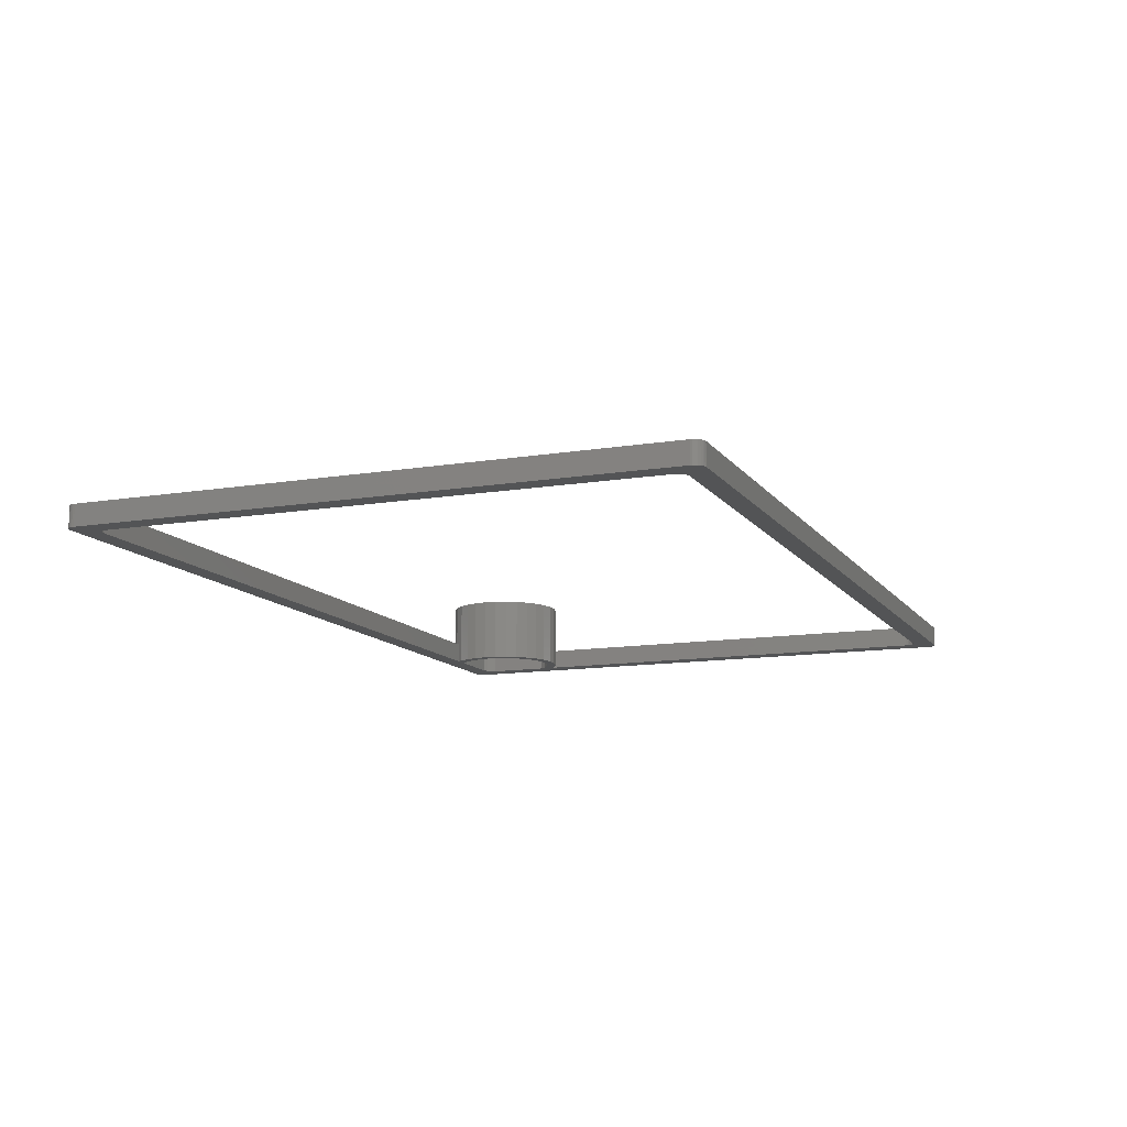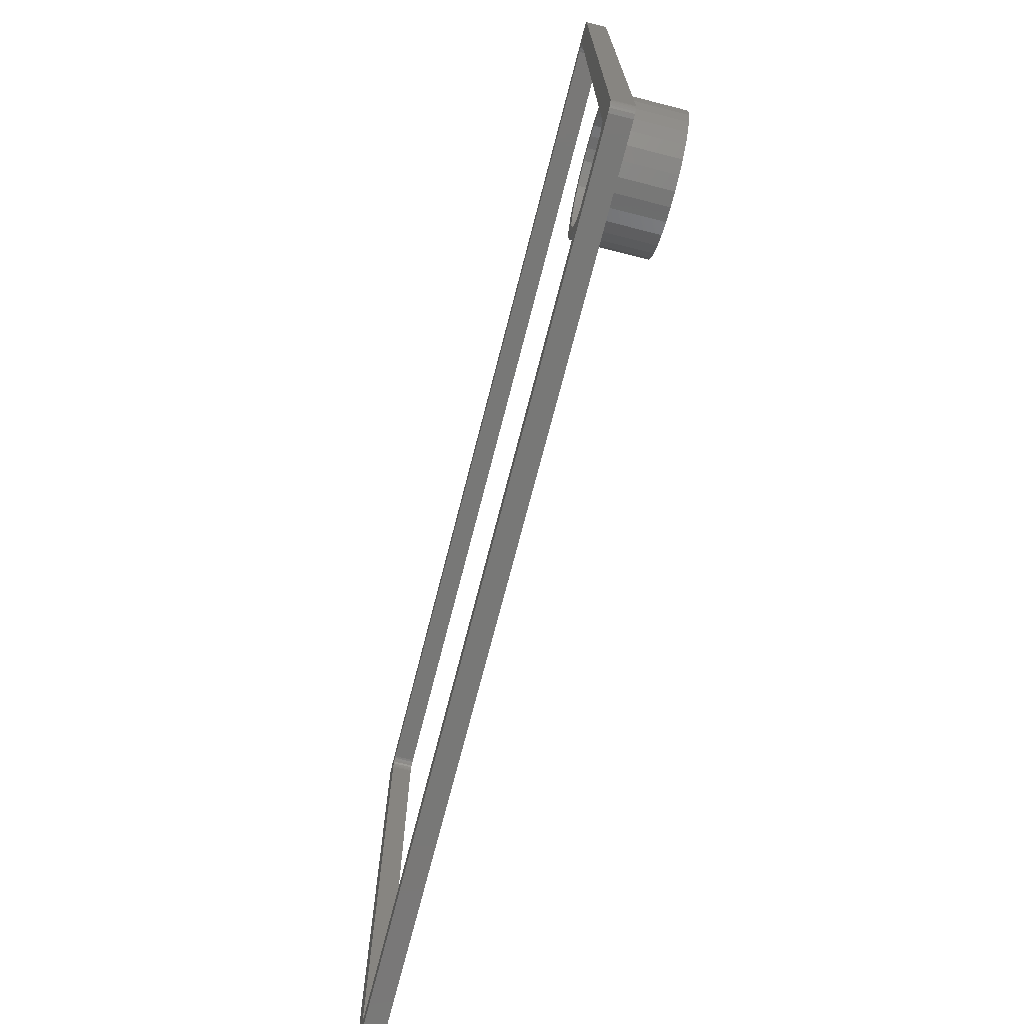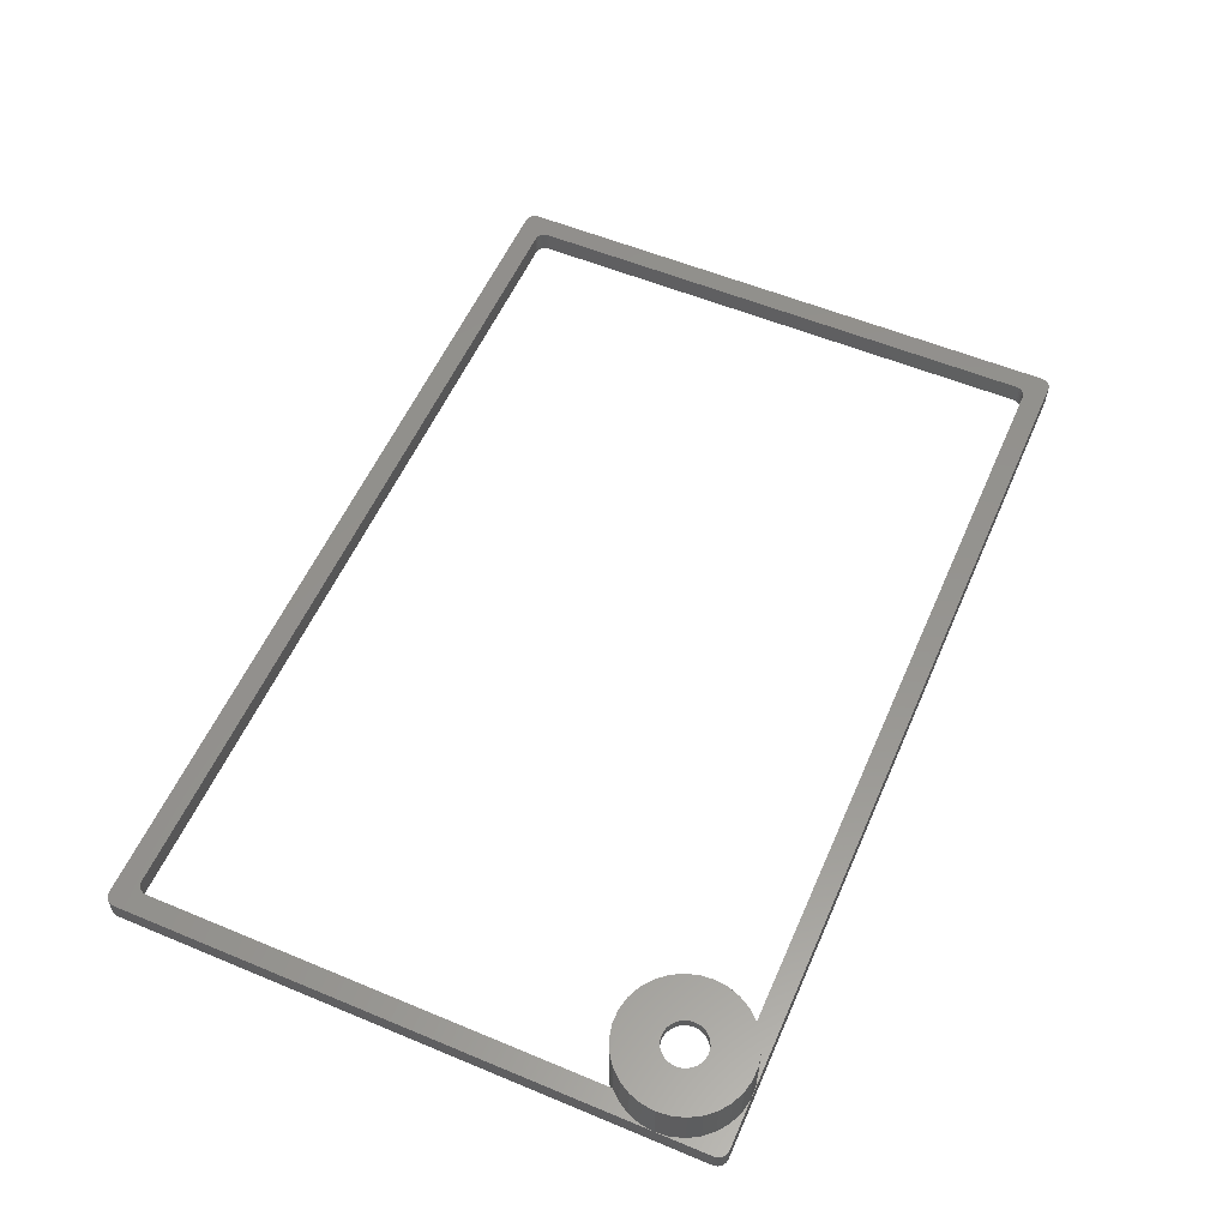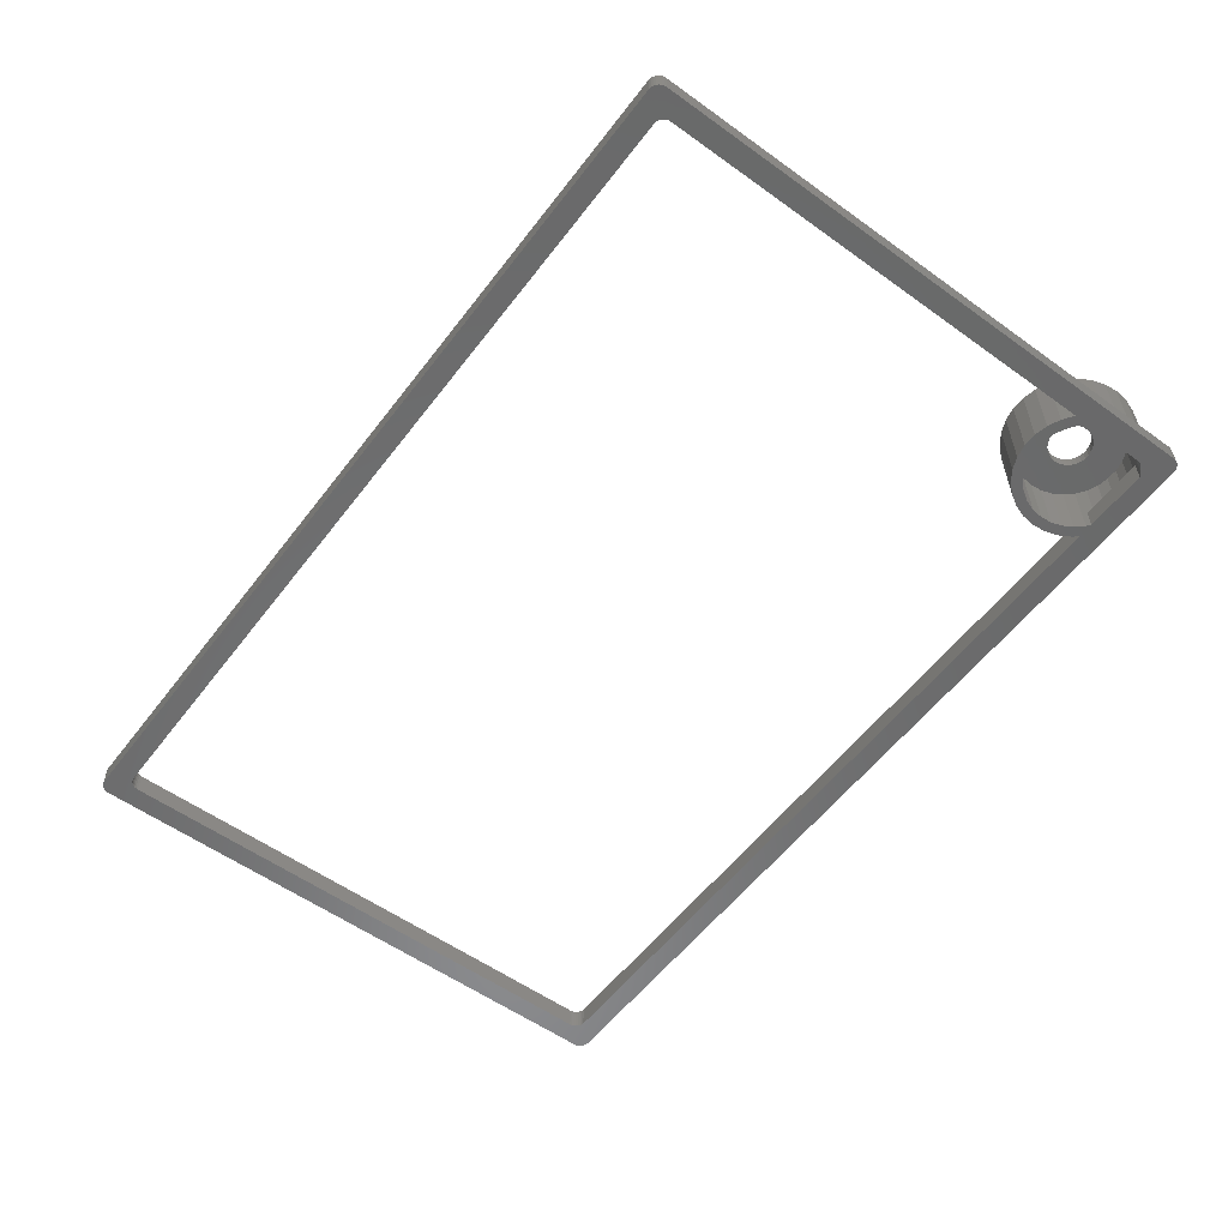
<metadata>
{"format":"stl","ext":"stl","renderer":"f3d","projection":"perspective","resolution":1024,"background":"white","views":[{"elev":-12.1,"azim":111.7,"up":"+Z"},{"elev":-70.9,"azim":-104.3,"up":"+Y"},{"elev":56.6,"azim":-66.5,"up":"+Z"},{"elev":-56.4,"azim":-126.9,"up":"+Z"}]}
</metadata>
<code>
# stl→obj: 304 verts, 612 faces
v 0.191 55.84 0
v 0.3309 55.99 2
v 0.3309 55.99 0
v 0.191 55.84 2
v 84.82 0.005478 0
v 85.71 1 0
v 85.69 0.7921 0
v 83.71 3 0
v 85.71 55.25 0
v 85.63 0.5933 0
v 83.71 53.25 0
v 85.52 0.4122 0
v 83.69 53.46 0
v 85.38 0.2569 0
v 83.63 53.66 0
v 85.21 0.134 0
v 83.52 53.84 0
v 85.02 0.04894 0
v 83.38 53.99 0
v 83.38 2.257 0
v 84.82 56.24 0
v 85.69 55.46 0
v 83.69 2.792 0
v 83.63 2.593 0
v 83.52 2.412 0
v 83.21 2.134 0
v 83.02 2.049 0
v 82.82 2.005 0
v 10.43 2.005 0
v 9.346 2.284 0
v 10.05 3.061 0
v 8.962 2.005 0
v 0.8955 0.005478 0
v 0 1 0
v 2 8.989 0
v 2 3.011 0
v 2 10.47 0
v 2.654 2.284 0
v 3.038 2.005 0
v 85.63 55.66 0
v 85.52 55.84 0
v 85.38 55.99 0
v 85.21 56.12 0
v 85.02 56.2 0
v 83.21 54.12 0
v 83.02 54.2 0
v 82.82 54.24 0
v 2.895 54.24 0
v 0.8955 56.24 0
v 2.691 54.2 0
v 2.5 54.12 0
v 2.331 53.99 0
v 0 55.25 0
v 2.191 53.84 0
v 2.086 53.66 0
v 2.022 53.46 0
v 2 53.25 0
v 0.691 0.04894 0
v 0.5 0.134 0
v 0.3309 0.2569 0
v 0.691 56.2 0
v 0.191 0.4122 0
v 0.5 56.12 0
v 0.08645 0.5933 0
v 0.02185 0.7921 0
v 0.08645 55.66 0
v 0.02185 55.46 0
v 11 6 0
v 12 6 0
v 11.87 4.753 0
v 10.89 4.96 0
v 11.48 3.56 0
v 11.87 7.247 0
v 10.89 7.04 0
v 10.57 3.966 0
v 10.85 2.473 0
v 11.48 8.44 0
v 10.57 8.034 0
v 10.85 9.527 0
v 10.05 8.939 0
v 10.01 10.46 0
v 9.346 9.716 0
v 9 11.2 0
v 8.5 10.33 0
v 7.854 11.71 0
v 7.545 10.76 0
v 6.627 11.97 0
v 6.523 10.97 0
v 5.477 10.97 0
v 5.373 11.97 0
v 4.455 10.76 0
v 4.146 11.71 0
v 3.5 10.33 0
v 3 11.2 0
v 2.654 9.716 0
v 84.82 0.005478 2
v 0.8955 0.005478 2
v 85.71 55.25 2
v 85.69 55.46 2
v 0.08645 55.66 2
v 0.02185 55.46 2
v 0.691 56.2 2
v 0.8955 56.24 2
v 0 55.25 2
v 0 1 2
v 0.02185 0.7921 2
v 85.69 0.7921 2
v 85.71 1 2
v 0.691 0.04894 2
v 0.5 0.134 2
v 85.02 0.04894 2
v 0 6 2
v 84.82 56.24 2
v 85.21 0.134 2
v 0.08645 0.5933 2
v 0.191 0.4122 2
v 85.02 56.2 2
v 85.21 56.12 2
v 85.38 55.99 2
v 85.38 0.2569 2
v 85.63 0.5933 2
v 0.3309 0.2569 2
v 85.63 55.66 2
v 85.52 55.84 2
v 85.52 0.4122 2
v 0.5 56.12 2
v 83.71 53.25 2
v 83.71 3 2
v 83.69 2.792 2
v 83.63 2.593 2
v 83.52 2.412 2
v 83.38 2.257 2
v 83.38 53.99 2
v 83.69 53.46 2
v 83.63 53.66 2
v 83.52 53.84 2
v 83.21 54.12 2
v 83.02 54.2 2
v 82.82 54.24 2
v 2.895 54.24 2
v 2 53.25 2
v 1.985 10.46 2
v 2 10.47 2
v 2.691 54.2 2
v 2.5 54.12 2
v 2.331 53.99 2
v 2.191 53.84 2
v 2.086 53.66 2
v 2.022 53.46 2
v 1.146 9.527 2
v 0.5187 8.44 2
v 0.1311 7.247 2
v 83.21 2.134 2
v 83.02 2.049 2
v 82.82 2.005 2
v 10.01 1.541 2
v 10.43 2.005 2
v 9 0.8038 2
v 7.854 0.2937 2
v 6.627 0.03287 2
v 5.373 0.03287 2
v 4.146 0.2937 2
v 3 0.8038 2
v 1.985 1.541 2
v 1.146 2.473 2
v 0.5187 3.56 2
v 0.1311 4.753 2
v 1.432 8.034 2
v 2 8.989 2
v 1.955 8.939 2
v 2 3.011 2
v 1.432 3.966 2
v 1.955 3.061 2
v 1.109 7.04 2
v 1.109 4.96 2
v 1 6 2
v 8.962 2.005 2
v 7.545 1.245 2
v 8.5 1.67 2
v 6.523 1.027 2
v 5.477 1.027 2
v 4.455 1.245 2
v 3.038 2.005 2
v 3.5 1.67 2
v 10.57 8.034 5.5
v 10.89 7.04 5.5
v 11 6 5.5
v 10.05 8.939 5.5
v 8 6 5.5
v 10.89 4.96 5.5
v 7.956 5.584 5.5
v 10.57 3.966 5.5
v 7.827 5.187 5.5
v 10.05 3.061 5.5
v 7.956 6.416 5.5
v 7.618 4.824 5.5
v 9.346 2.284 5.5
v 7.338 4.514 5.5
v 8.5 1.67 5.5
v 7.827 6.813 5.5
v 7 4.268 5.5
v 7.545 1.245 5.5
v 6.618 4.098 5.5
v 6.523 1.027 5.5
v 6.209 4.011 5.5
v 5.791 4.011 5.5
v 5.477 1.027 5.5
v 5.382 4.098 5.5
v 4.455 1.245 5.5
v 5 4.268 5.5
v 3.5 1.67 5.5
v 4.662 4.514 5.5
v 2.654 2.284 5.5
v 4.382 4.824 5.5
v 1.955 3.061 5.5
v 4.173 5.187 5.5
v 7.618 7.176 5.5
v 9.346 9.716 5.5
v 7.338 7.486 5.5
v 8.5 10.33 5.5
v 7 7.732 5.5
v 7.545 10.76 5.5
v 6.618 7.902 5.5
v 6.523 10.97 5.5
v 6.209 7.989 5.5
v 5.791 7.989 5.5
v 5.477 10.97 5.5
v 5.382 7.902 5.5
v 4.455 10.76 5.5
v 5 7.732 5.5
v 3.5 10.33 5.5
v 4.662 7.486 5.5
v 2.654 9.716 5.5
v 4.382 7.176 5.5
v 1.955 8.939 5.5
v 4.173 6.813 5.5
v 1.432 8.034 5.5
v 4.044 6.416 5.5
v 1.109 7.04 5.5
v 4 6 5.5
v 1.432 3.966 5.5
v 4.044 5.584 5.5
v 1.109 4.96 5.5
v 1 6 5.5
v 5 4.268 6.5
v 5.382 4.098 6.5
v 7.827 6.813 6.5
v 7.956 6.416 6.5
v 8 6 6.5
v 7.618 7.176 6.5
v 4.662 4.514 6.5
v 4.382 4.824 6.5
v 7.956 5.584 6.5
v 7.827 5.187 6.5
v 7.618 4.824 6.5
v 7 7.732 6.5
v 6.618 7.902 6.5
v 4.173 5.187 6.5
v 4.044 5.584 6.5
v 5 7.732 6.5
v 4.662 7.486 6.5
v 7.338 7.486 6.5
v 4 6 6.5
v 4.044 6.416 6.5
v 6.209 4.011 6.5
v 6.618 4.098 6.5
v 7.338 4.514 6.5
v 5.791 4.011 6.5
v 4.173 6.813 6.5
v 5.791 7.989 6.5
v 5.382 7.902 6.5
v 6.209 7.989 6.5
v 7 4.268 6.5
v 4.382 7.176 6.5
v 1.146 2.473 6.5
v 1.985 1.541 6.5
v 11.87 7.247 6.5
v 11.48 8.44 6.5
v 12 6 6.5
v 10.85 9.527 6.5
v 11.48 3.56 6.5
v 11.87 4.753 6.5
v 3 11.2 6.5
v 1.985 10.46 6.5
v 10.01 1.541 6.5
v 9 0.8038 6.5
v 10.85 2.473 6.5
v 4.146 0.2937 6.5
v 3 0.8038 6.5
v 7.854 11.71 6.5
v 9 11.2 6.5
v 10.01 10.46 6.5
v 1.146 9.527 6.5
v 5.373 11.97 6.5
v 6.627 11.97 6.5
v 7.854 0.2937 6.5
v 6.627 0.03287 6.5
v 0.5187 8.44 6.5
v 0.1311 7.247 6.5
v 0.1311 4.753 6.5
v 0.5187 3.56 6.5
v 4.146 11.71 6.5
v 5.373 0.03287 6.5
v 0 6 6.5
f 1 2 3
f 2 1 4
f 5 6 7
f 6 8 9
f 5 7 10
f 11 9 8
f 5 10 12
f 13 9 11
f 5 12 14
f 15 9 13
f 5 14 16
f 17 9 15
f 5 16 18
f 19 9 17
f 6 5 20
f 21 9 19
f 9 21 22
f 6 23 8
f 6 24 23
f 6 25 24
f 6 20 25
f 5 26 20
f 5 27 26
f 5 28 27
f 5 29 28
f 29 30 31
f 29 32 30
f 33 29 5
f 29 33 32
f 34 35 36
f 35 34 37
f 38 34 36
f 34 38 33
f 39 33 38
f 32 33 39
f 40 21 41
f 41 21 42
f 42 21 43
f 43 21 44
f 22 21 40
f 45 21 19
f 46 21 45
f 47 21 46
f 48 21 47
f 48 49 21
f 50 49 48
f 51 49 50
f 52 49 51
f 53 52 54
f 53 54 55
f 53 55 56
f 53 56 57
f 53 37 34
f 34 33 58
f 37 53 57
f 34 58 59
f 52 53 49
f 34 59 60
f 49 53 61
f 34 60 62
f 61 53 63
f 34 62 64
f 63 53 3
f 34 64 65
f 3 53 1
f 1 53 66
f 66 53 67
f 68 69 70
f 71 70 72
f 69 68 73
f 74 73 68
f 70 71 68
f 75 72 76
f 72 75 71
f 31 76 29
f 76 31 75
f 73 74 77
f 78 77 74
f 77 78 79
f 80 79 78
f 80 81 79
f 82 81 80
f 82 83 81
f 84 83 82
f 84 85 83
f 86 85 84
f 86 87 85
f 88 87 86
f 89 87 88
f 89 90 87
f 91 90 89
f 91 92 90
f 93 92 91
f 93 94 92
f 37 93 95
f 37 95 35
f 93 37 94
f 33 96 97
f 96 33 5
f 98 22 99
f 22 98 9
f 67 100 66
f 100 67 101
f 49 102 103
f 102 49 61
f 53 101 67
f 101 53 104
f 65 105 34
f 105 65 106
f 107 6 108
f 6 107 7
f 59 109 110
f 109 59 58
f 108 9 98
f 9 108 6
f 5 111 96
f 111 5 18
f 53 112 104
f 34 112 53
f 112 34 105
f 21 103 113
f 103 21 49
f 18 114 111
f 114 18 16
f 62 115 64
f 115 62 116
f 43 117 118
f 117 43 44
f 42 118 119
f 118 42 43
f 16 120 114
f 120 16 14
f 121 7 107
f 7 121 10
f 60 116 62
f 116 60 122
f 44 113 117
f 113 44 21
f 123 41 124
f 41 123 40
f 124 42 119
f 42 124 41
f 120 12 125
f 12 120 14
f 64 106 65
f 106 64 115
f 125 10 121
f 10 125 12
f 99 40 123
f 40 99 22
f 63 2 126
f 2 63 3
f 66 4 1
f 4 66 100
f 58 97 109
f 97 58 33
f 60 110 122
f 110 60 59
f 61 126 102
f 126 61 63
f 113 98 99
f 98 127 108
f 113 99 123
f 128 108 127
f 113 123 124
f 129 108 128
f 113 124 119
f 130 108 129
f 113 119 118
f 131 108 130
f 113 118 117
f 132 108 131
f 98 113 133
f 96 108 132
f 108 96 107
f 98 134 127
f 98 135 134
f 98 136 135
f 98 133 136
f 113 137 133
f 113 138 137
f 113 139 138
f 113 140 139
f 141 142 143
f 104 142 141
f 103 140 113
f 103 144 140
f 103 145 144
f 103 146 145
f 104 146 103
f 146 104 147
f 147 104 148
f 148 104 149
f 149 104 141
f 104 103 102
f 142 104 150
f 104 102 126
f 104 126 2
f 104 2 4
f 150 104 151
f 104 4 100
f 104 100 101
f 151 104 152
f 152 104 112
f 121 96 125
f 125 96 120
f 120 96 114
f 114 96 111
f 107 96 121
f 153 96 132
f 154 96 153
f 155 96 154
f 156 155 157
f 155 156 96
f 158 96 156
f 159 96 158
f 160 96 159
f 161 96 160
f 161 97 96
f 162 97 161
f 163 97 162
f 164 97 163
f 105 164 165
f 164 105 97
f 105 165 166
f 97 105 109
f 109 105 110
f 110 105 122
f 105 166 167
f 122 105 116
f 116 105 115
f 105 167 112
f 115 105 106
f 168 169 170
f 169 168 171
f 172 171 168
f 171 172 173
f 174 172 168
f 174 175 172
f 175 174 176
f 177 178 179
f 177 180 178
f 177 181 180
f 177 182 181
f 183 182 177
f 182 183 184
f 147 52 146
f 52 147 54
f 28 157 155
f 157 28 29
f 32 183 177
f 183 32 39
f 11 134 13
f 134 11 127
f 149 55 148
f 55 149 56
f 50 140 144
f 140 50 48
f 141 56 149
f 56 141 57
f 23 128 8
f 128 23 129
f 8 127 11
f 127 8 128
f 27 155 154
f 155 27 28
f 143 57 141
f 57 143 37
f 171 35 169
f 35 171 36
f 48 139 140
f 139 48 47
f 26 154 153
f 154 26 27
f 46 137 138
f 137 46 45
f 45 133 137
f 133 45 19
f 20 153 132
f 153 20 26
f 24 129 23
f 129 24 130
f 47 138 139
f 138 47 46
f 15 136 17
f 136 15 135
f 17 133 19
f 133 17 136
f 20 131 25
f 131 20 132
f 25 130 24
f 130 25 131
f 13 135 15
f 135 13 134
f 52 145 146
f 145 52 51
f 148 54 147
f 54 148 55
f 51 144 145
f 144 51 50
f 74 185 78
f 185 74 186
f 68 186 74
f 186 68 187
f 78 188 80
f 188 78 185
f 189 187 190
f 191 190 192
f 187 189 186
f 193 192 194
f 195 186 189
f 196 194 197
f 186 195 185
f 198 197 199
f 200 185 195
f 185 200 188
f 190 191 189
f 192 193 191
f 194 196 193
f 201 199 202
f 197 198 196
f 199 201 198
f 202 203 201
f 204 203 202
f 204 205 203
f 204 206 205
f 207 206 204
f 207 208 206
f 209 208 207
f 208 209 210
f 211 210 209
f 210 211 212
f 213 212 211
f 212 213 214
f 215 214 213
f 214 215 216
f 217 188 200
f 188 217 218
f 219 218 217
f 218 219 220
f 221 220 219
f 220 221 222
f 223 222 221
f 223 224 222
f 225 224 223
f 226 224 225
f 226 227 224
f 228 227 226
f 229 228 230
f 231 230 232
f 228 229 227
f 233 232 234
f 235 234 236
f 237 236 238
f 239 238 240
f 241 216 215
f 230 231 229
f 216 241 242
f 232 233 231
f 243 242 241
f 234 235 233
f 242 243 240
f 236 237 235
f 244 240 243
f 238 239 237
f 240 244 239
f 93 229 231
f 229 93 91
f 75 190 71
f 190 75 192
f 71 187 68
f 187 71 190
f 86 220 222
f 220 86 84
f 233 169 95
f 235 169 233
f 169 235 170
f 95 169 35
f 237 170 235
f 170 237 168
f 95 231 233
f 231 95 93
f 31 192 75
f 192 31 194
f 89 224 227
f 224 89 88
f 197 177 199
f 30 177 197
f 177 30 32
f 199 177 179
f 80 218 82
f 218 80 188
f 181 209 207
f 209 181 182
f 180 207 204
f 207 180 181
f 239 168 237
f 168 239 174
f 91 227 229
f 227 91 89
f 178 204 202
f 204 178 180
f 215 172 241
f 172 215 173
f 179 202 199
f 202 179 178
f 244 174 239
f 174 244 176
f 84 218 220
f 218 84 82
f 88 222 224
f 222 88 86
f 30 194 31
f 194 30 197
f 243 176 244
f 176 243 175
f 241 175 243
f 175 241 172
f 183 211 184
f 211 183 213
f 38 183 39
f 183 38 213
f 215 171 173
f 213 171 215
f 38 171 213
f 171 38 36
f 182 211 209
f 211 182 184
f 208 245 246
f 245 208 210
f 195 247 200
f 247 195 248
f 189 248 195
f 248 189 249
f 200 250 217
f 250 200 247
f 251 214 252
f 214 251 212
f 191 249 189
f 249 191 253
f 196 254 193
f 254 196 255
f 223 256 257
f 256 223 221
f 258 242 259
f 242 258 216
f 232 260 261
f 260 232 230
f 221 262 256
f 262 221 219
f 263 238 264
f 238 263 240
f 203 265 266
f 265 203 205
f 259 240 263
f 240 259 242
f 198 255 196
f 255 198 267
f 205 268 265
f 268 205 206
f 264 236 269
f 236 264 238
f 228 270 271
f 270 228 226
f 225 257 272
f 257 225 223
f 230 271 260
f 271 230 228
f 201 266 273
f 266 201 203
f 193 253 191
f 253 193 254
f 274 232 261
f 232 274 234
f 206 246 268
f 246 206 208
f 252 216 258
f 216 252 214
f 217 262 219
f 262 217 250
f 269 234 274
f 234 269 236
f 198 273 267
f 273 198 201
f 226 272 270
f 272 226 225
f 210 251 245
f 251 210 212
f 164 275 165
f 275 164 276
f 277 77 278
f 77 277 73
f 279 73 277
f 73 279 69
f 278 79 280
f 79 278 77
f 281 70 282
f 70 281 72
f 283 143 284
f 94 143 283
f 143 94 37
f 284 143 142
f 158 285 286
f 285 158 156
f 287 157 76
f 285 157 287
f 157 285 156
f 76 157 29
f 282 69 279
f 69 282 70
f 163 288 289
f 288 163 162
f 83 290 291
f 290 83 85
f 280 81 292
f 81 280 79
f 164 289 276
f 289 164 163
f 150 284 142
f 284 150 293
f 87 294 295
f 294 87 90
f 159 286 296
f 286 159 158
f 160 296 297
f 296 160 159
f 152 298 151
f 298 152 299
f 166 300 167
f 300 166 301
f 92 283 302
f 283 92 94
f 249 279 277
f 248 277 278
f 279 249 282
f 247 278 280
f 253 282 249
f 250 280 292
f 282 253 281
f 262 292 291
f 254 281 253
f 281 254 287
f 277 248 249
f 256 291 290
f 278 247 248
f 280 250 247
f 292 262 250
f 291 256 262
f 257 290 295
f 290 257 256
f 295 272 257
f 295 270 272
f 294 270 295
f 270 294 271
f 302 271 294
f 271 302 260
f 283 260 302
f 260 283 261
f 284 261 283
f 261 284 274
f 293 274 284
f 274 293 269
f 255 287 254
f 287 255 285
f 267 285 255
f 285 267 286
f 273 286 267
f 286 273 296
f 266 296 273
f 296 266 297
f 265 297 266
f 268 297 265
f 303 268 246
f 268 303 297
f 288 246 245
f 289 245 251
f 276 251 252
f 275 252 258
f 246 288 303
f 301 258 259
f 300 259 263
f 298 269 293
f 245 289 288
f 269 298 264
f 251 276 289
f 299 264 298
f 252 275 276
f 264 299 263
f 258 301 275
f 304 263 299
f 259 300 301
f 263 304 300
f 162 303 288
f 303 162 161
f 85 295 290
f 295 85 87
f 167 304 112
f 304 167 300
f 165 301 166
f 301 165 275
f 151 293 150
f 293 151 298
f 287 72 281
f 72 287 76
f 81 291 292
f 291 81 83
f 90 302 294
f 302 90 92
f 161 297 303
f 297 161 160
f 112 299 152
f 299 112 304

</code>
